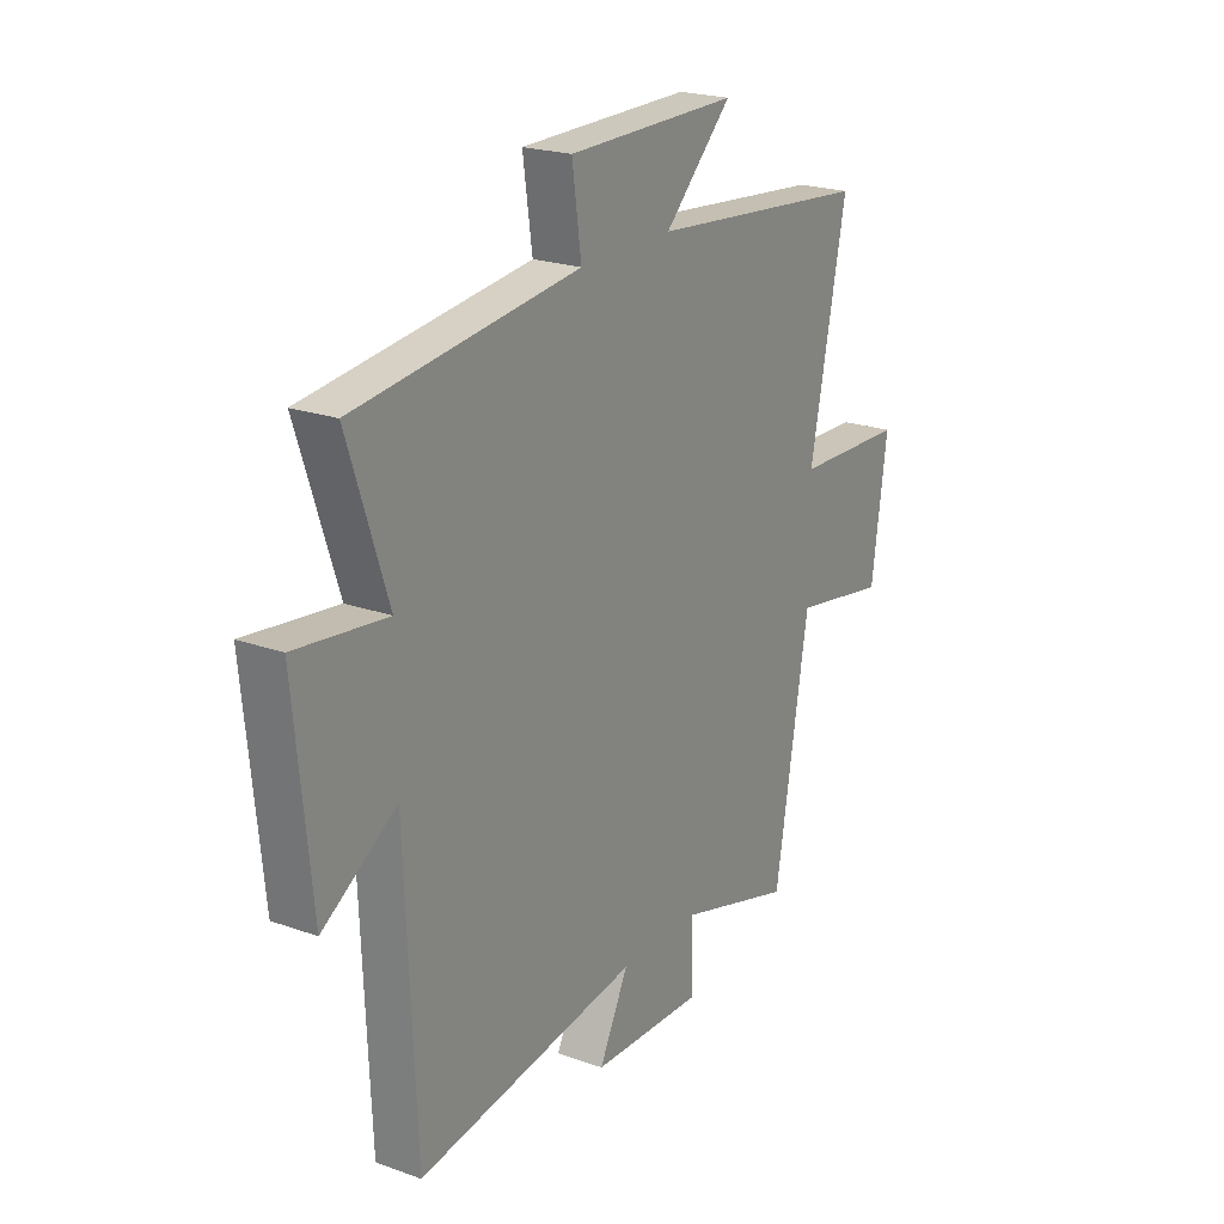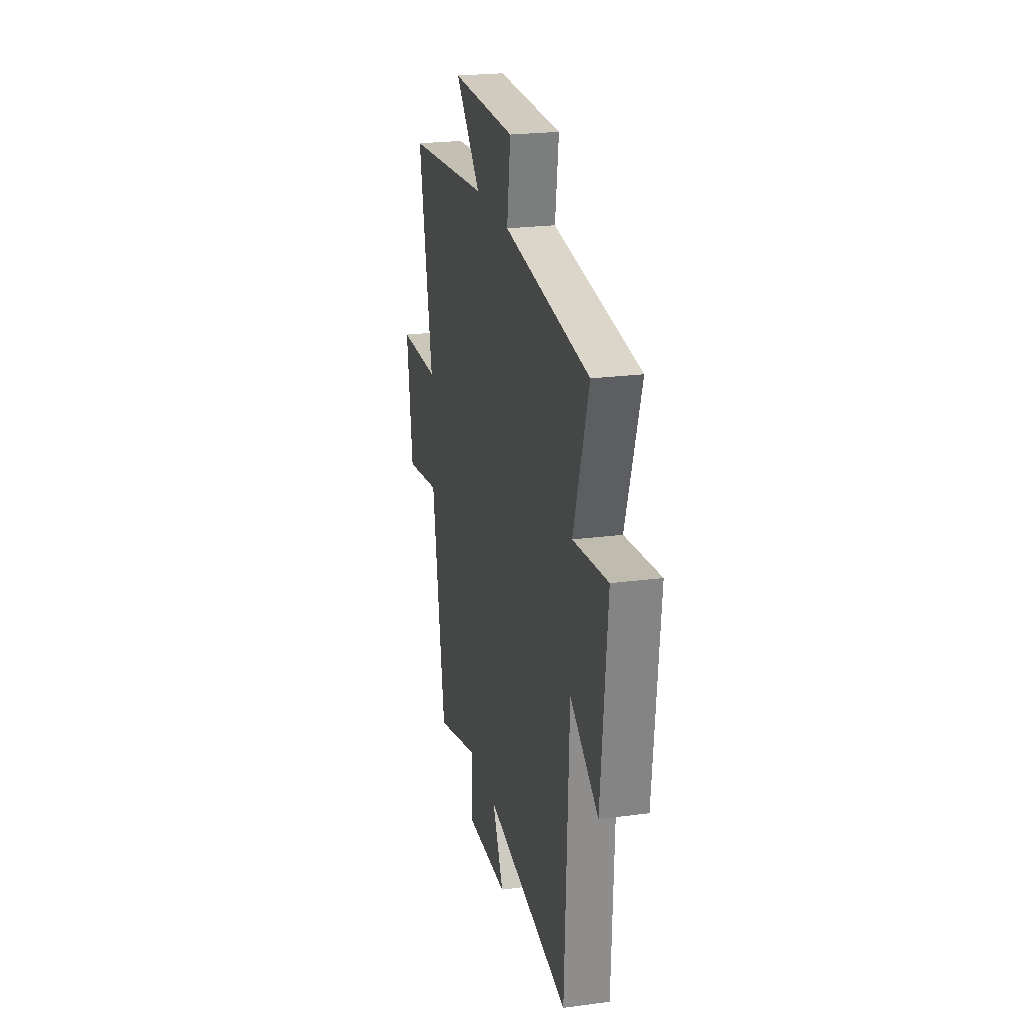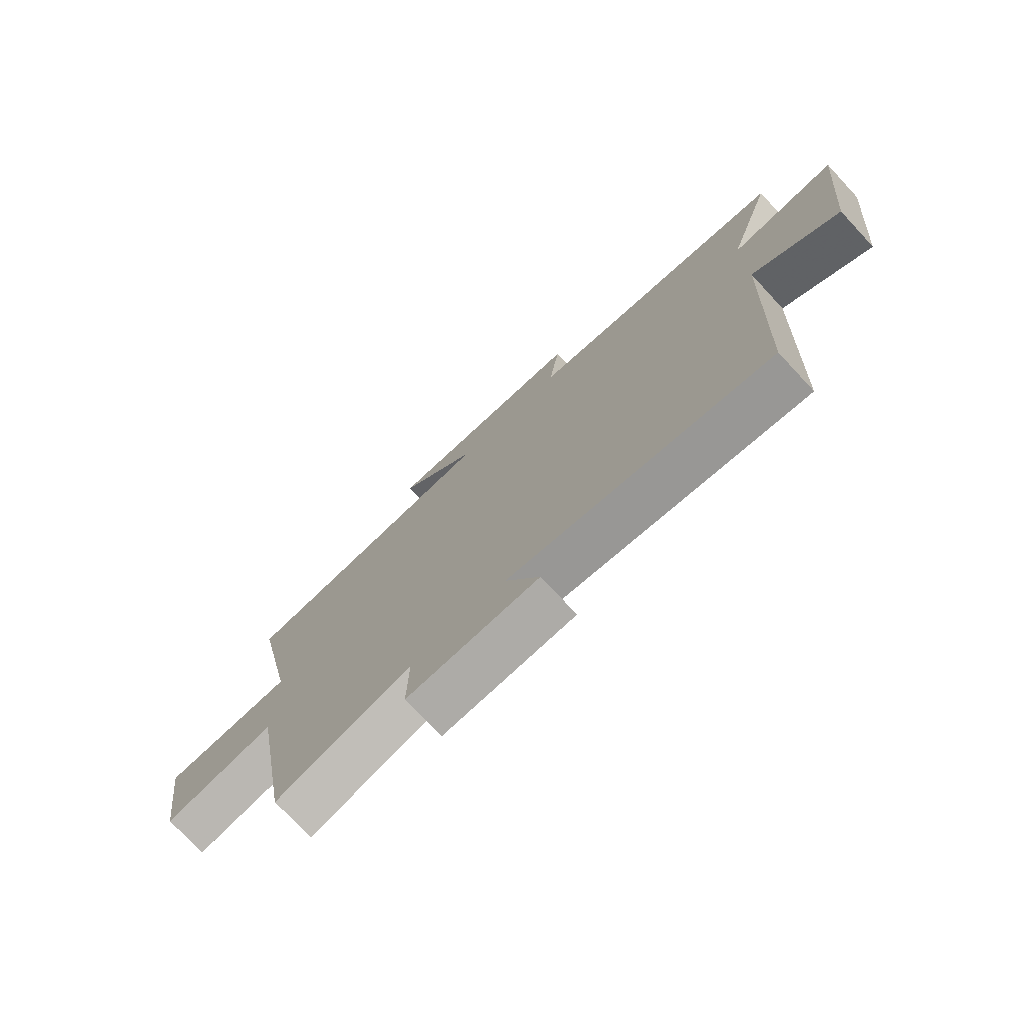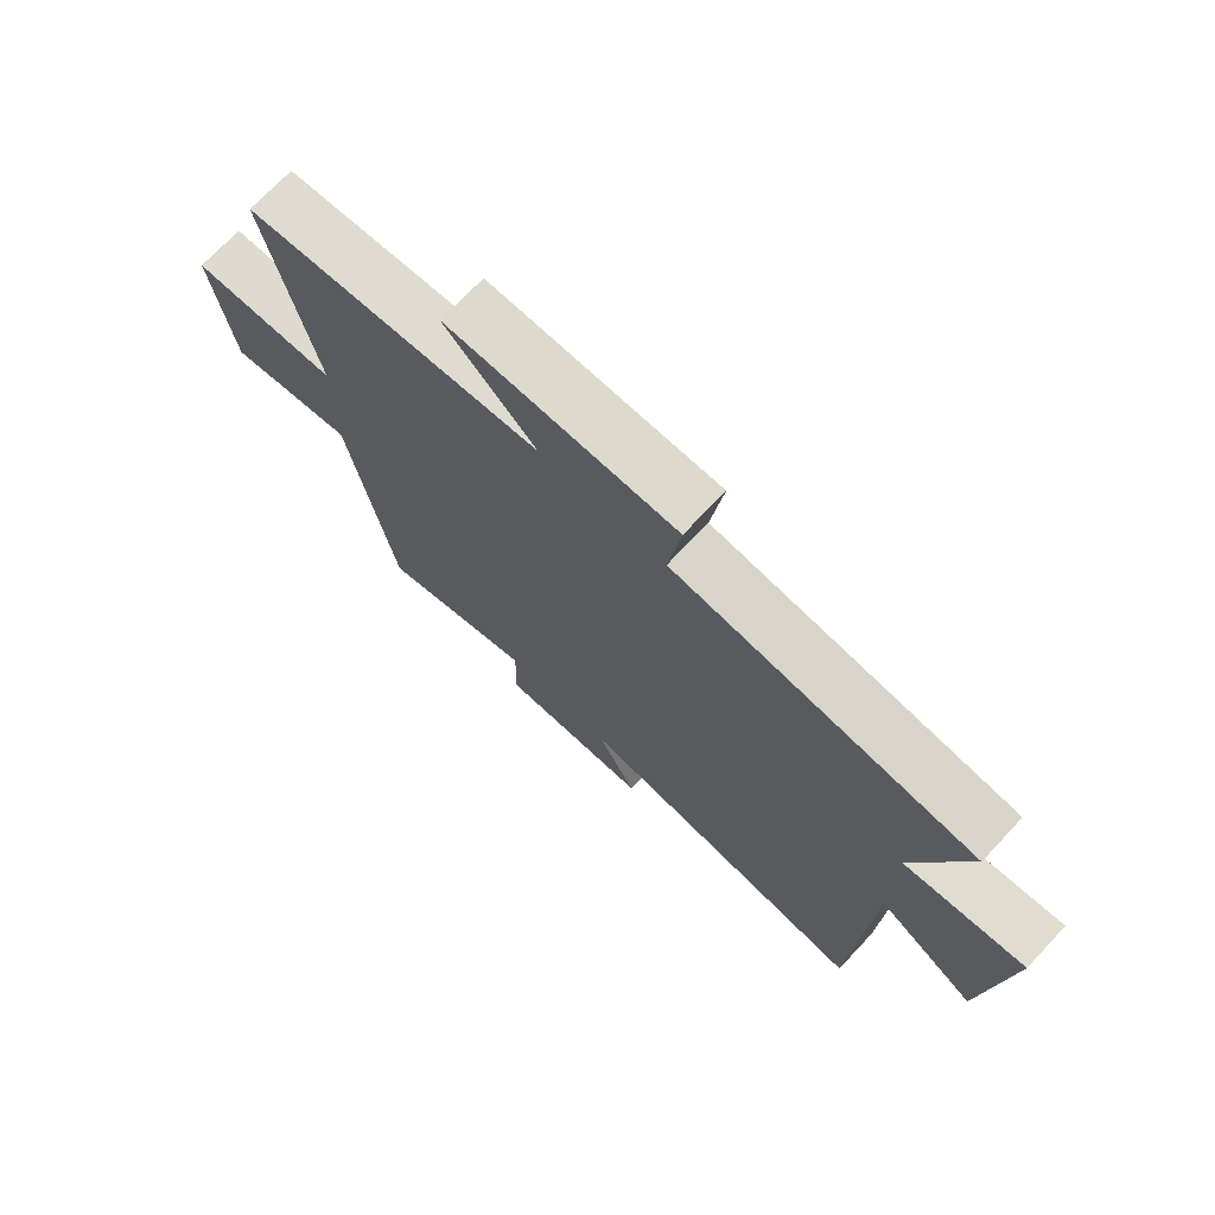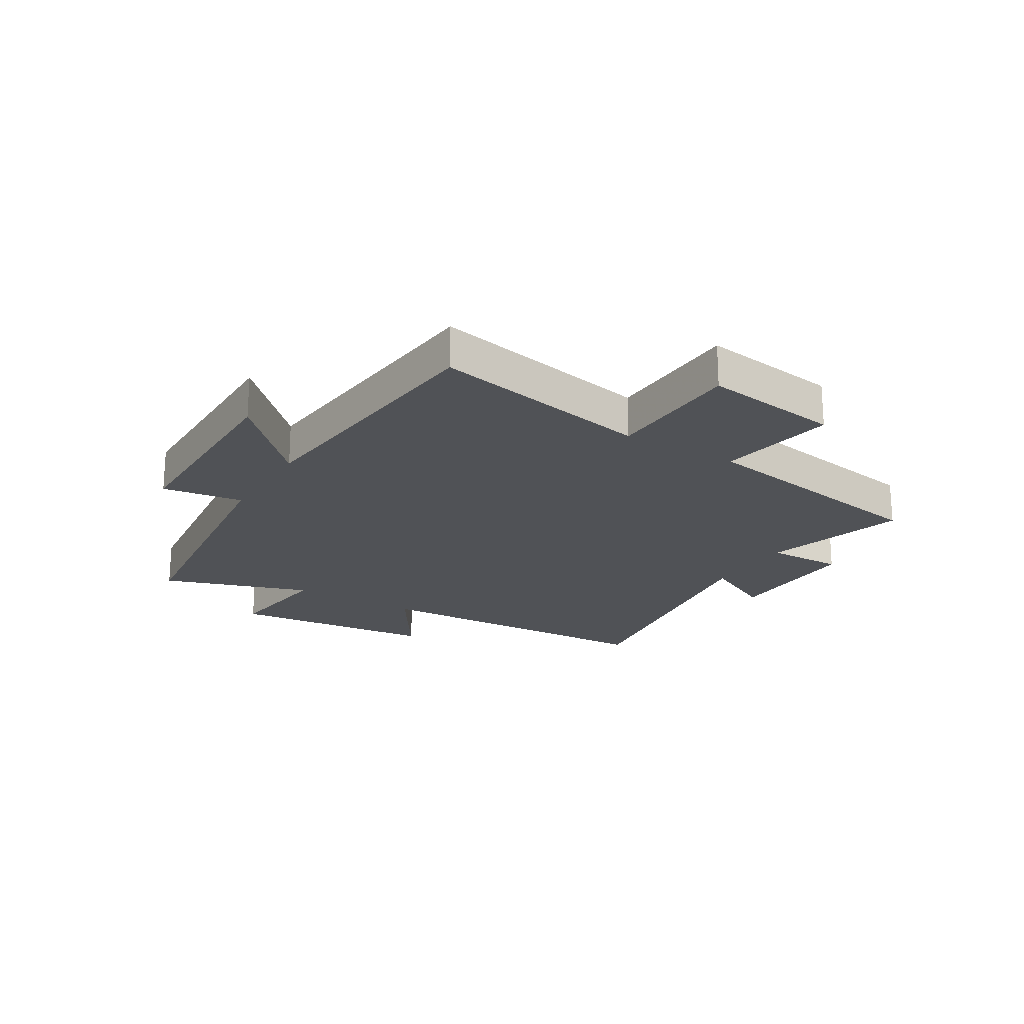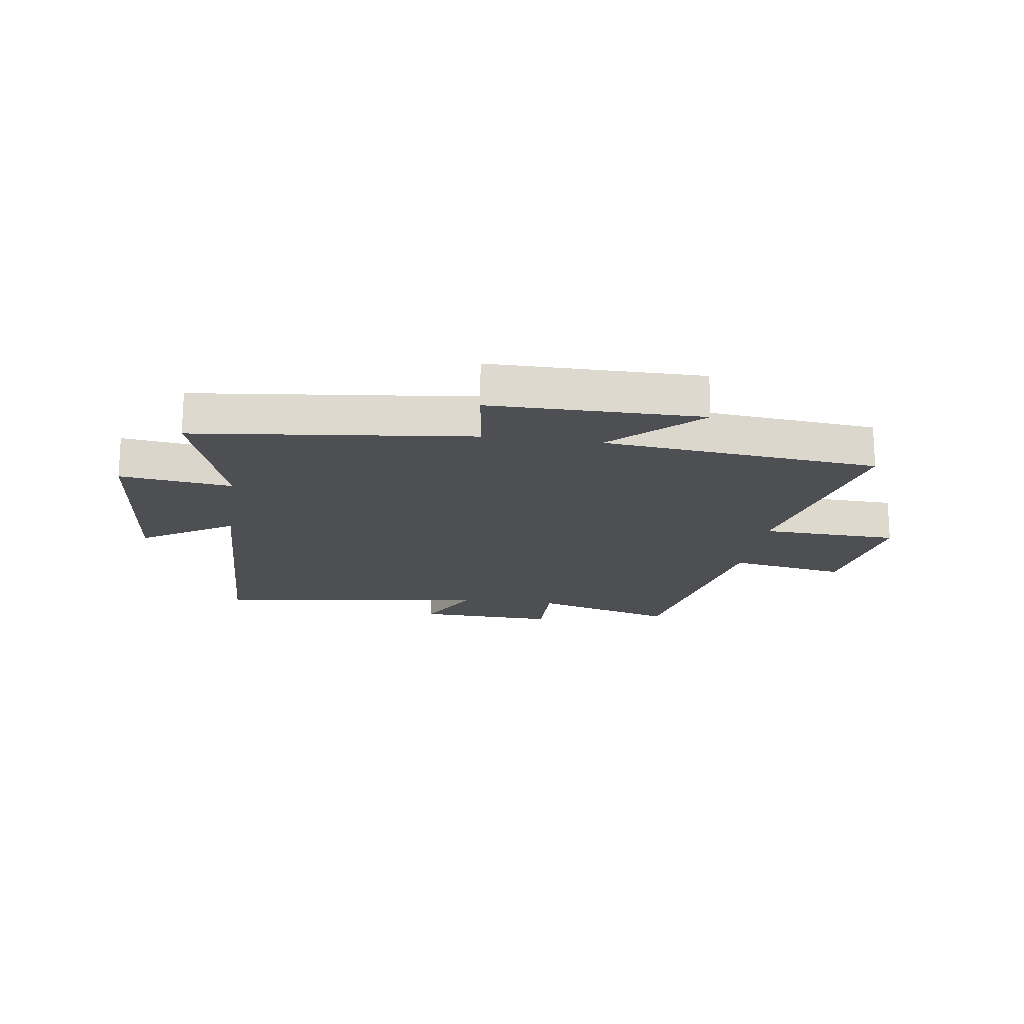
<metadata>
{"format":"obj","ext":"obj","renderer":"f3d","projection":"perspective","resolution":1024,"background":"white","views":[{"elev":21.9,"azim":-58.0,"up":"+Z"},{"elev":23.1,"azim":-102.6,"up":"+Z"},{"elev":-75.0,"azim":-137.0,"up":"+Z"},{"elev":71.9,"azim":-136.7,"up":"+Z"},{"elev":-21.1,"azim":58.8,"up":"+Y"},{"elev":-17.9,"azim":-8.5,"up":"+Y"}]}
</metadata>
<code>
v 0.579 0.07 0.454
v 0.5 0.07 0.068
v 0.739 0.07 0.06
v 0.705 0.07 -0.18
v 0.5 0.07 -0.144
v 0.427 0.07 -0.573
v 0.178 0.07 -0.5
v 0.181 0.07 -0.633
v -0.061 0.07 -0.625
v 0.002 0.07 -0.5
v -0.478 0.07 -0.571
v -0.5 0.07 -0.048
v -0.659 0.07 -0.15
v -0.695 0.07 0.21
v -0.5 0.07 0.186
v -0.585 0.07 0.443
v -0.103 0.07 0.5
v -0.123 0.07 0.641
v 0.245 0.07 0.643
v 0.099 0.07 0.5
v 0.579 0 0.454
v 0.5 0 0.068
v 0.739 0 0.06
v 0.705 0 -0.18
v 0.5 0 -0.144
v 0.427 0 -0.573
v 0.178 0 -0.5
v 0.181 0 -0.633
v -0.061 0 -0.625
v 0.002 0 -0.5
v -0.478 0 -0.571
v -0.5 0 -0.048
v -0.659 0 -0.15
v -0.695 0 0.21
v -0.5 0 0.186
v -0.585 0 0.443
v -0.103 0 0.5
v -0.123 0 0.641
v 0.245 0 0.643
v 0.099 0 0.5
f 17 18 19 20
f 15 16 17 20
f 15 20 1 2
f 12 13 14 15
f 10 11 12 15
f 10 15 2
f 7 8 9 10
f 7 10 2
f 5 6 7 2
f 2 3 4 5
f 40 39 38 37
f 40 37 36 35
f 22 21 40 35
f 35 34 33 32
f 35 32 31 30
f 22 35 30
f 30 29 28 27
f 22 30 27
f 22 27 26 25
f 25 24 23 22
f 1 21 22 2
f 2 22 23 3
f 3 23 24 4
f 4 24 25 5
f 5 25 26 6
f 6 26 27 7
f 7 27 28 8
f 8 28 29 9
f 9 29 30 10
f 10 30 31 11
f 11 31 32 12
f 12 32 33 13
f 13 33 34 14
f 14 34 35 15
f 15 35 36 16
f 16 36 37 17
f 17 37 38 18
f 18 38 39 19
f 19 39 40 20
f 20 40 21 1

</code>
